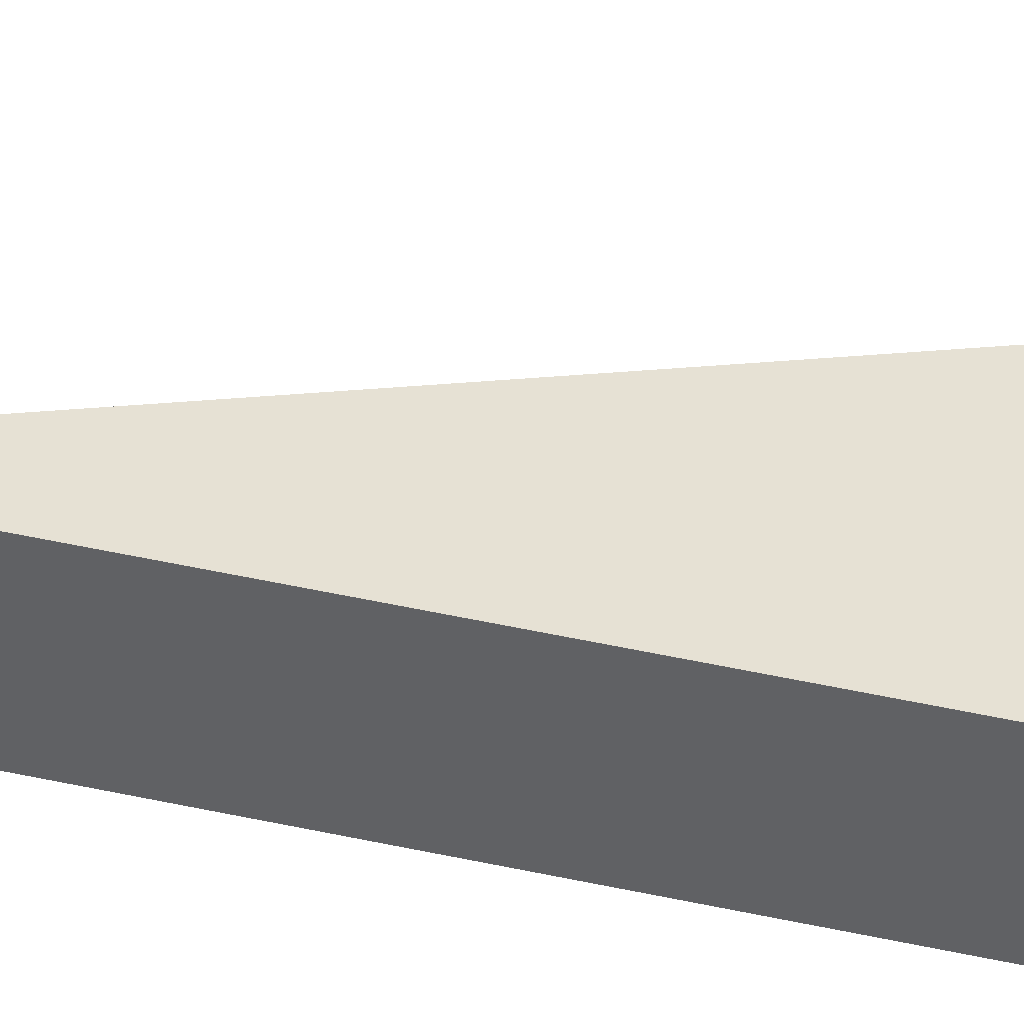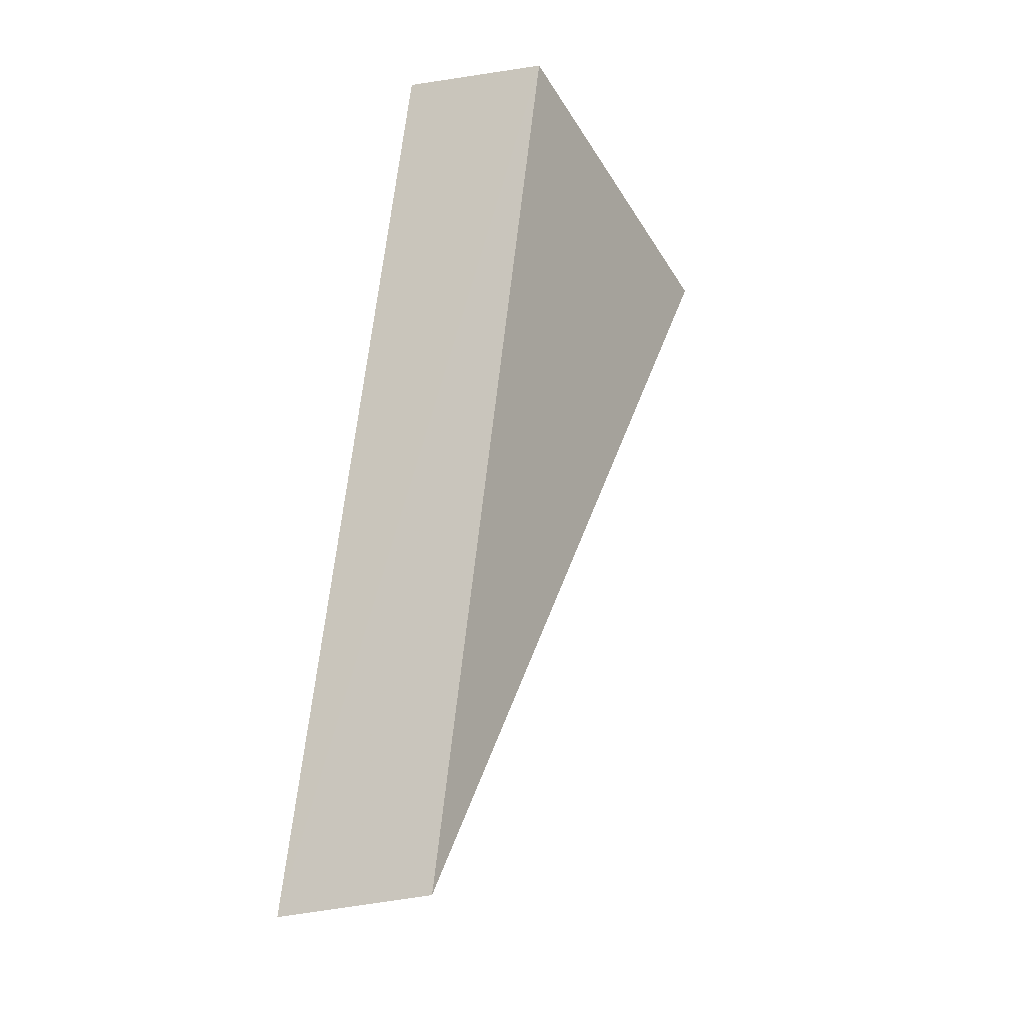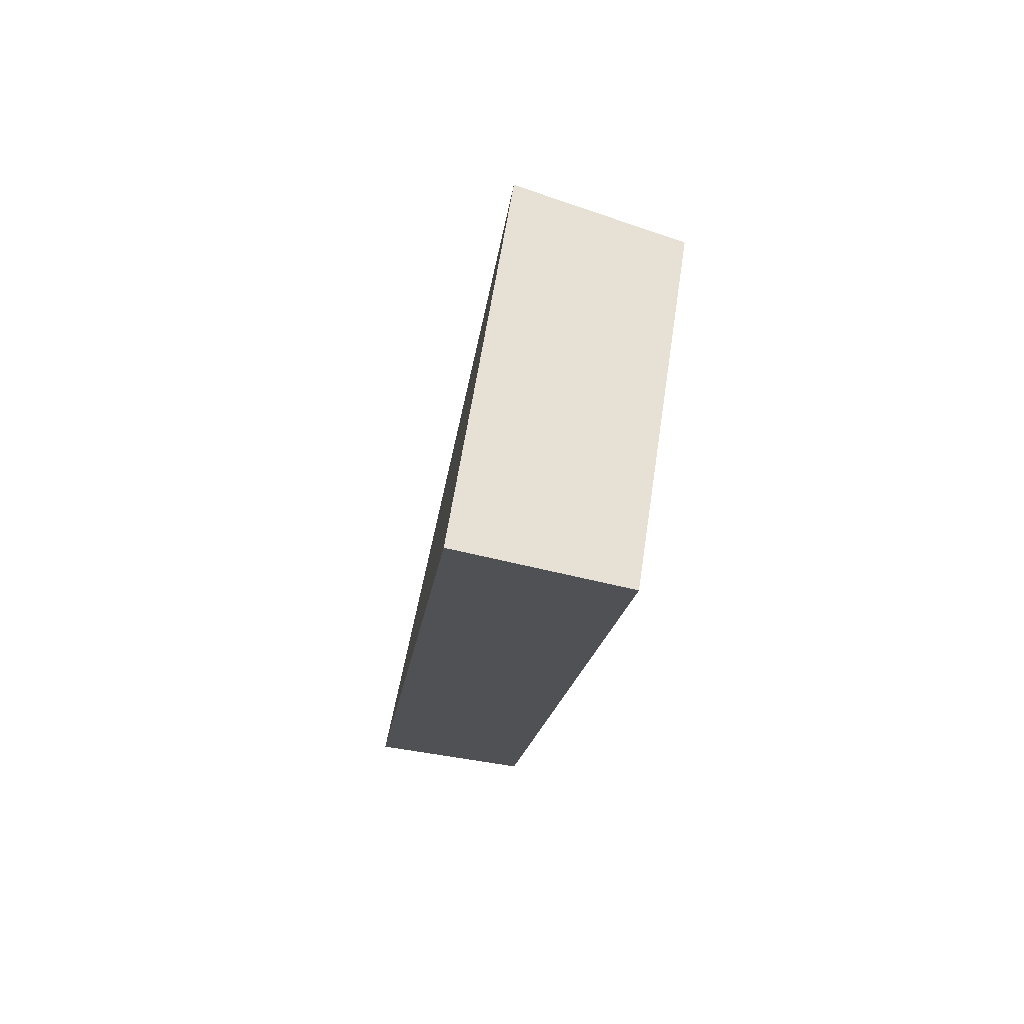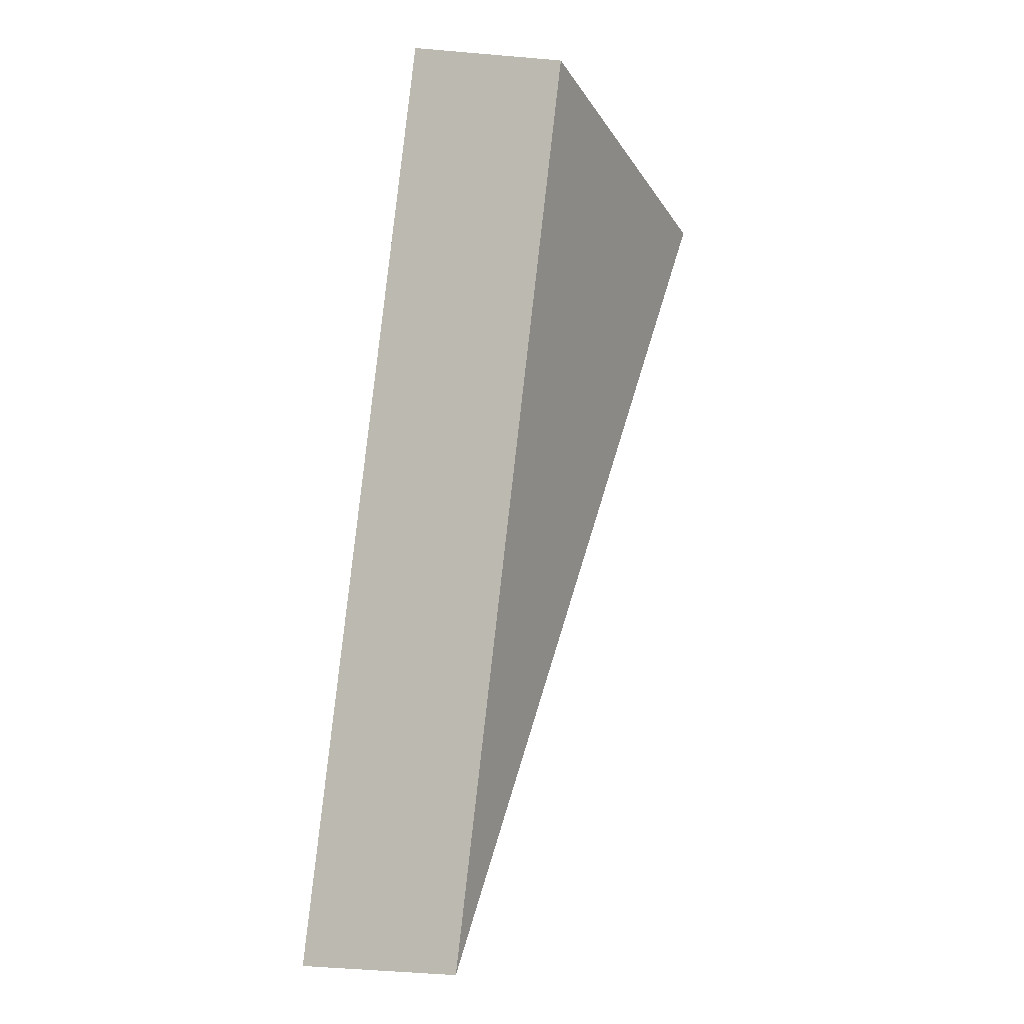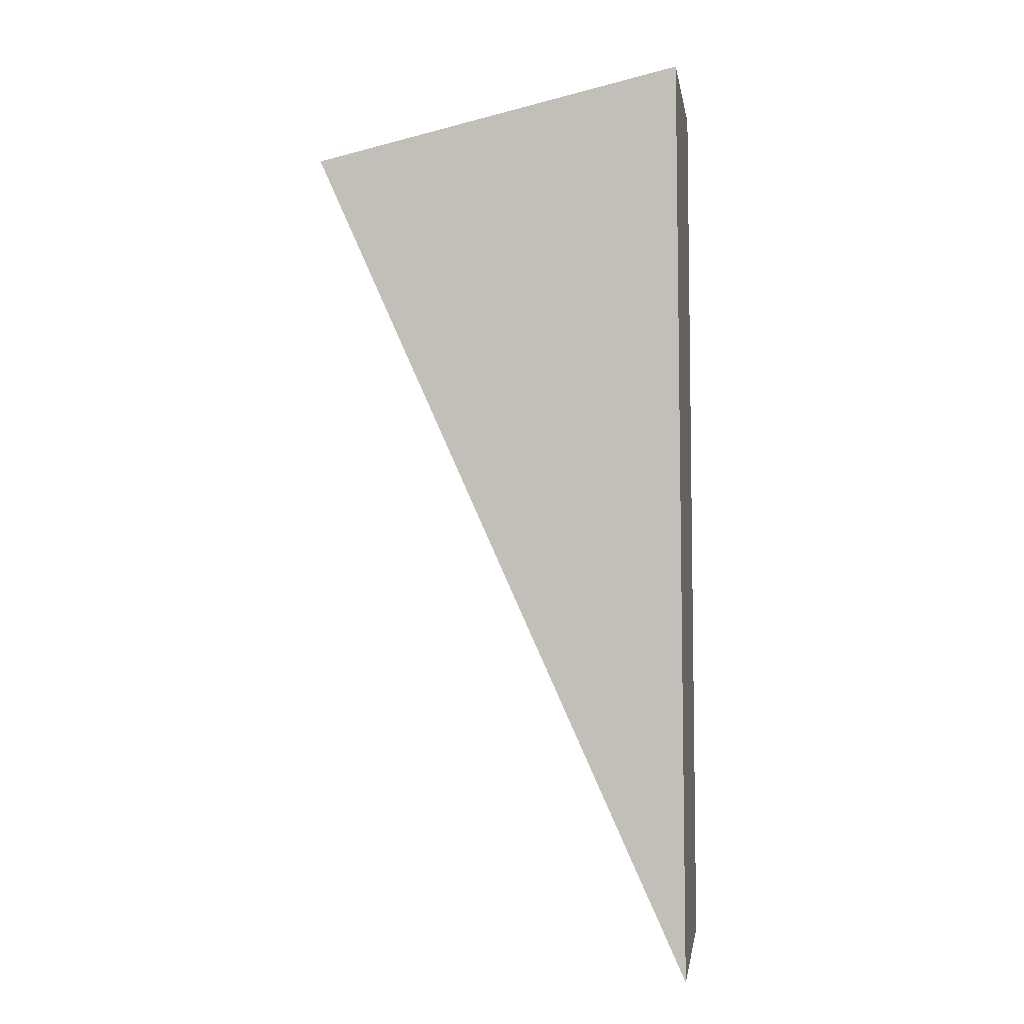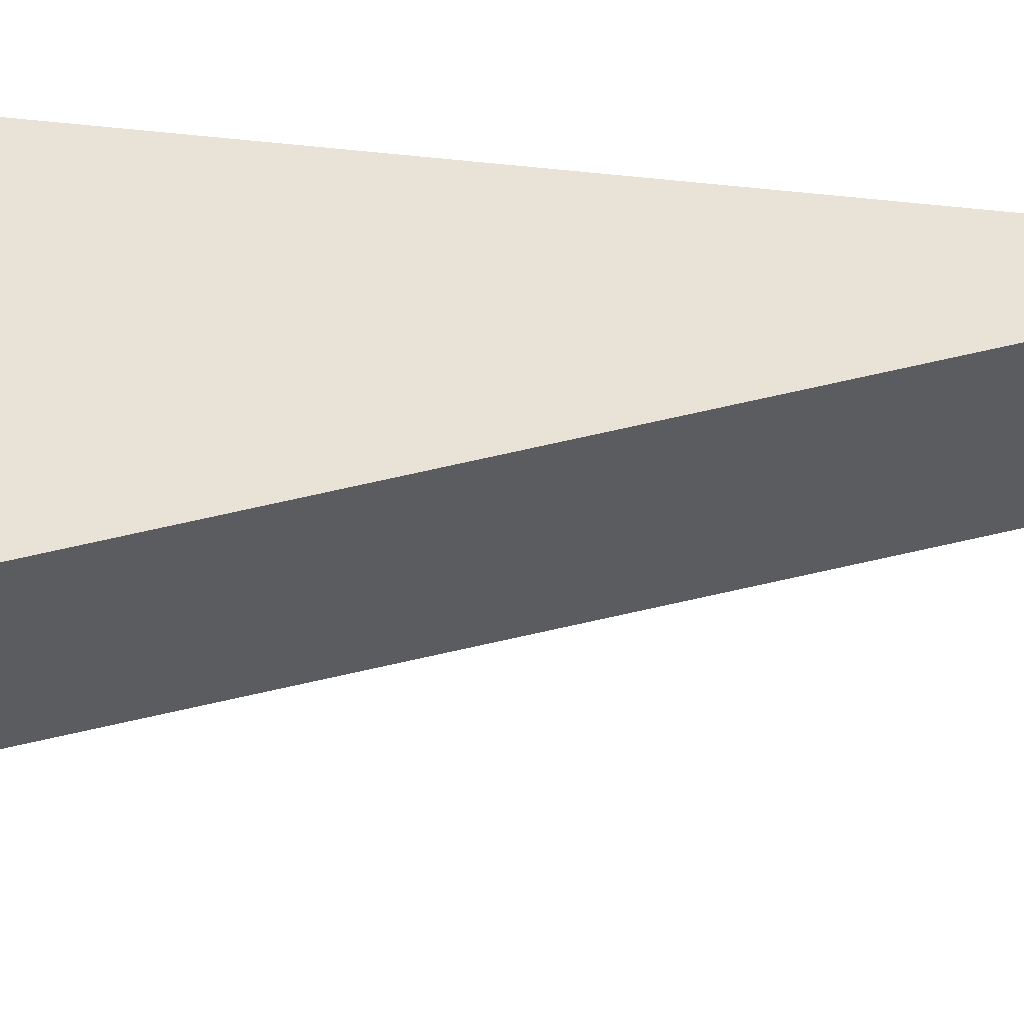
<metadata>
{"format":"obj","ext":"obj","renderer":"f3d","projection":"perspective","resolution":1024,"background":"white","views":[{"elev":38.6,"azim":-79.6,"up":"+Y"},{"elev":-25.4,"azim":-60.2,"up":"+Z"},{"elev":73.5,"azim":-81.2,"up":"+Z"},{"elev":-6.7,"azim":-65.3,"up":"+Z"},{"elev":6.0,"azim":-170.8,"up":"+Z"},{"elev":51.6,"azim":105.2,"up":"+Y"}]}
</metadata>
<code>
v 2.046 0.1411 2.489
v 2.042 0.1411 2.489
v 2.042 0.1422 2.48
v 2.042 0.1441 2.48
v 2.042 0.1422 2.48
v 2.042 0.1411 2.489
v 2.042 0.1429 2.49
v 2.042 0.1429 2.49
v 2.042 0.1411 2.489
v 2.046 0.1411 2.489
v 2.047 0.1429 2.489
v 2.047 0.1429 2.489
v 2.046 0.1411 2.489
v 2.042 0.1422 2.48
v 2.042 0.1441 2.48
v 2.042 0.1441 2.48
v 2.042 0.1429 2.49
v 2.047 0.1429 2.489
f 1 2 3
f 4 5 6
f 4 6 7
f 8 9 10
f 8 10 11
f 12 13 14
f 12 14 15
f 16 17 18

</code>
